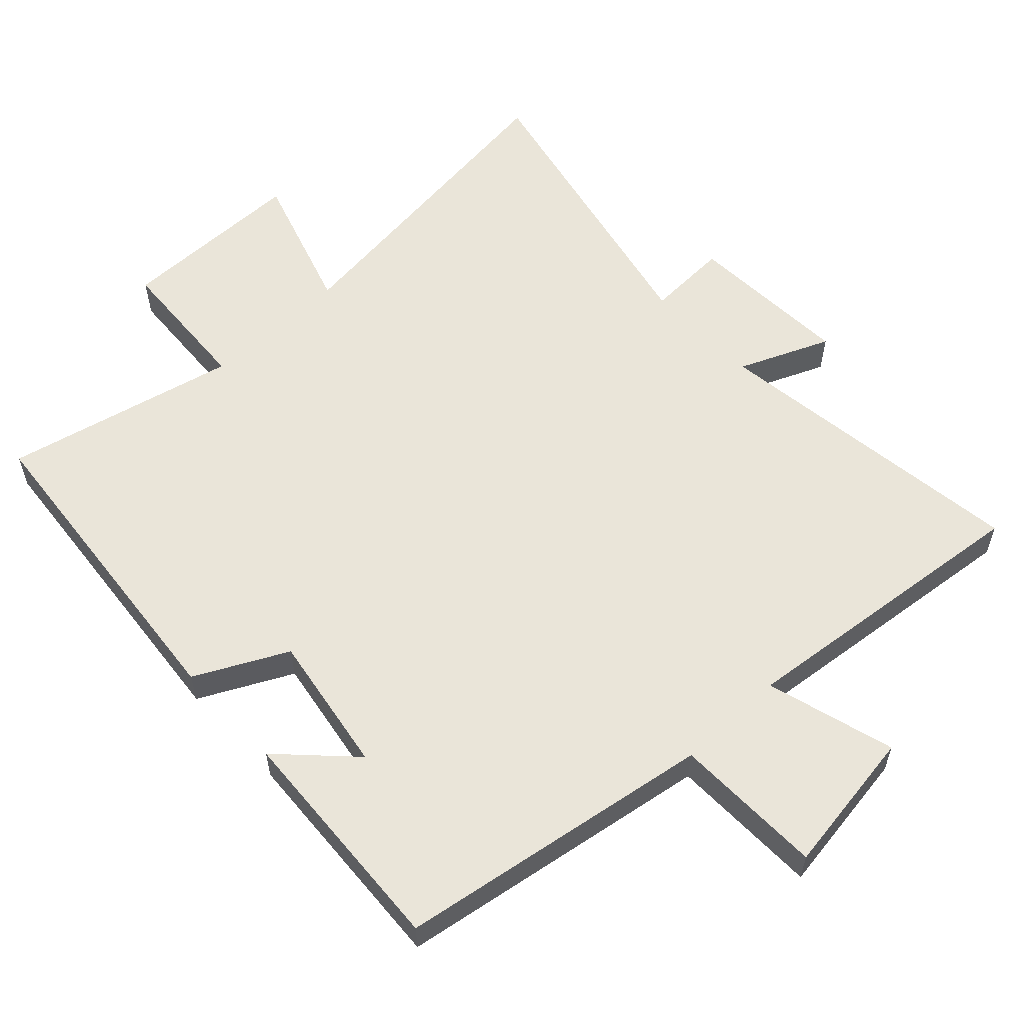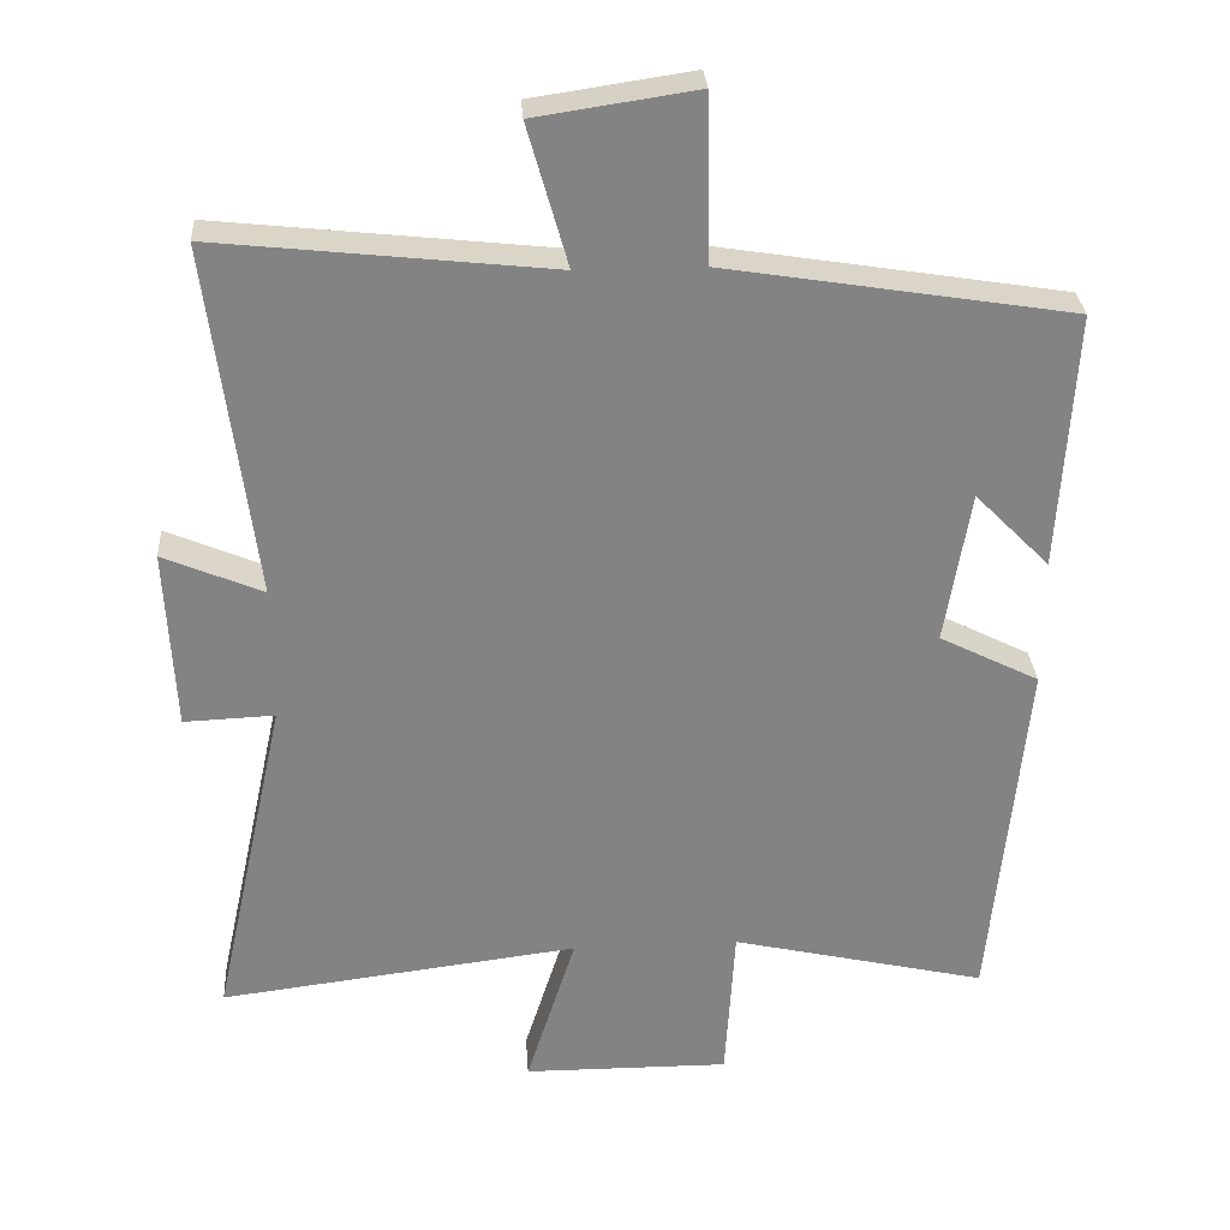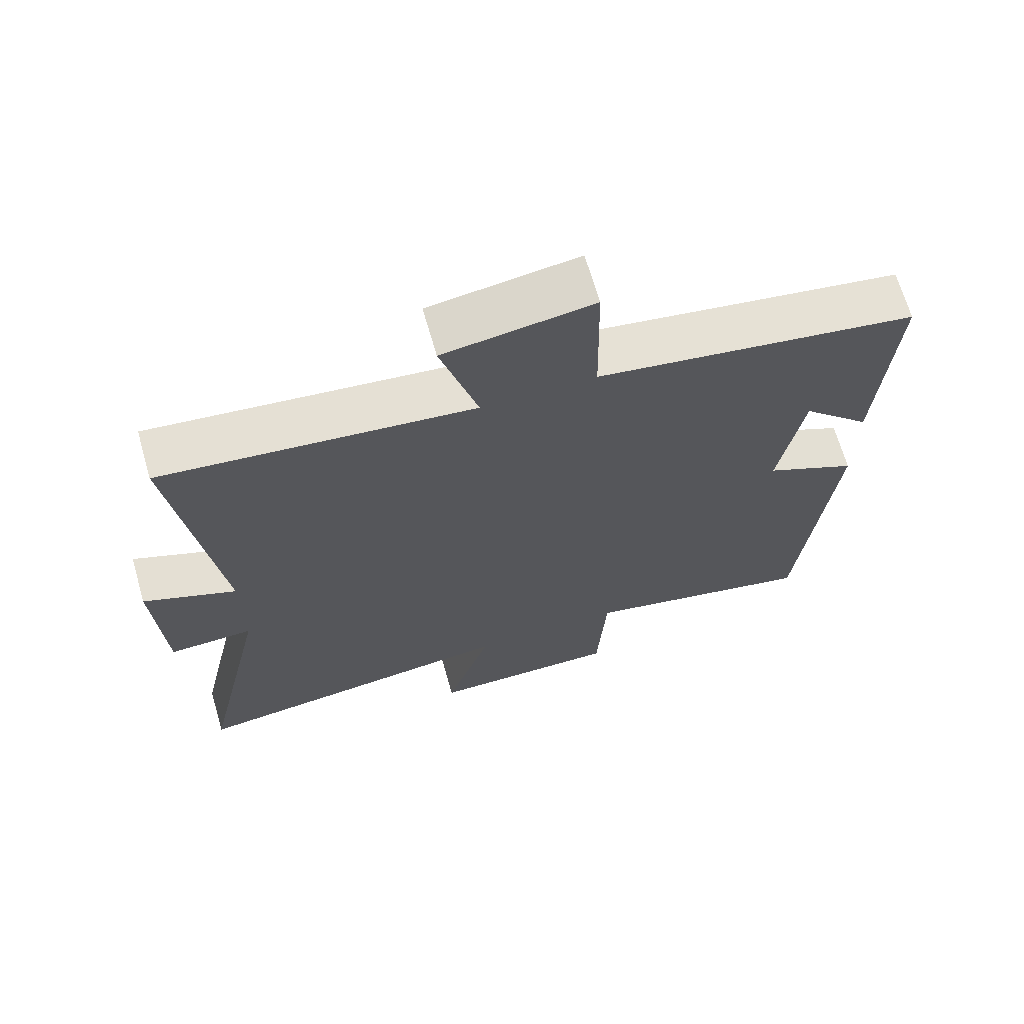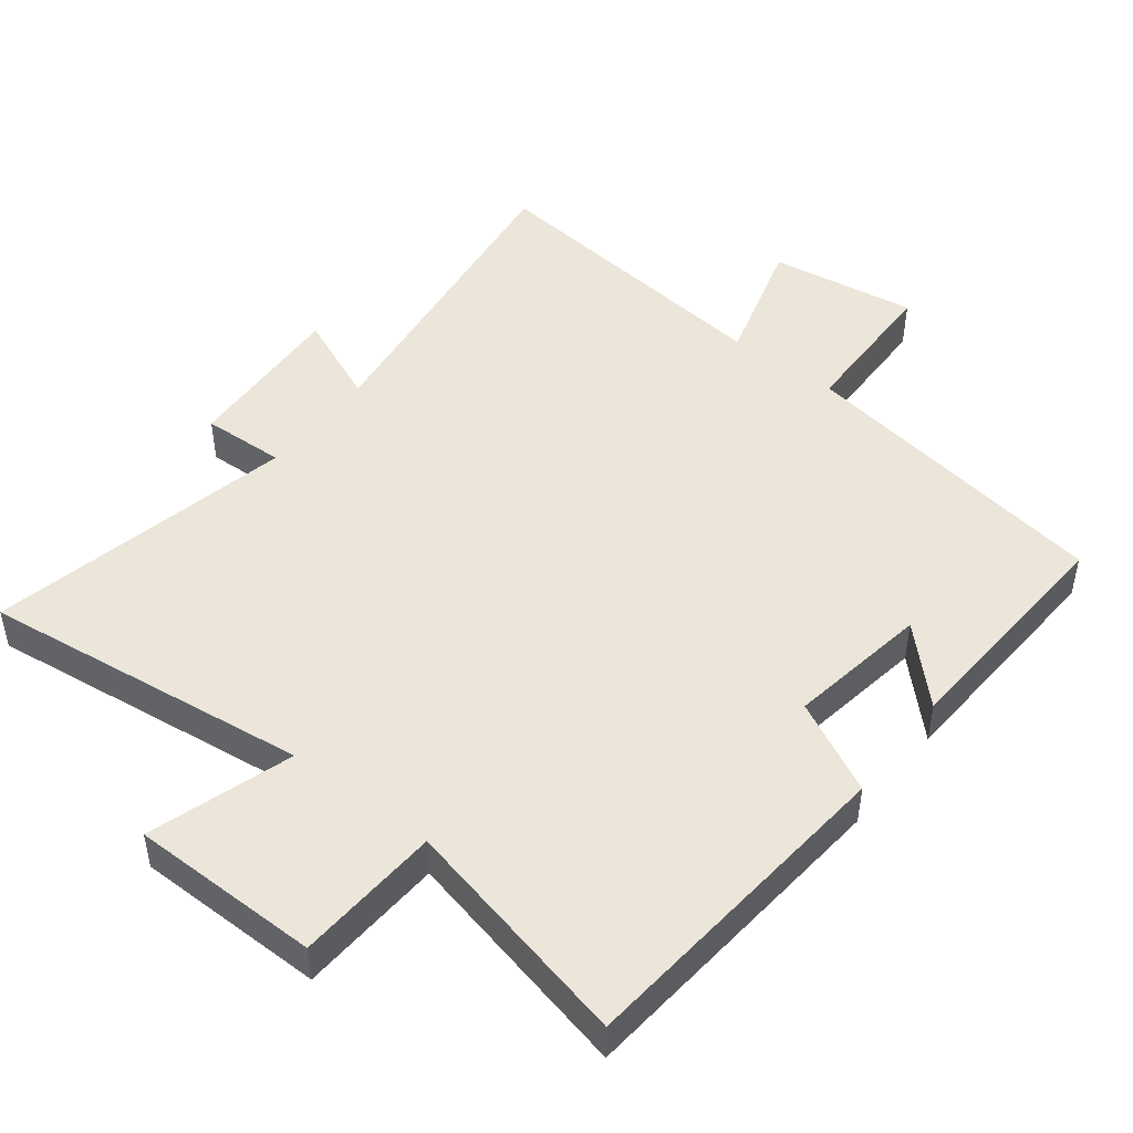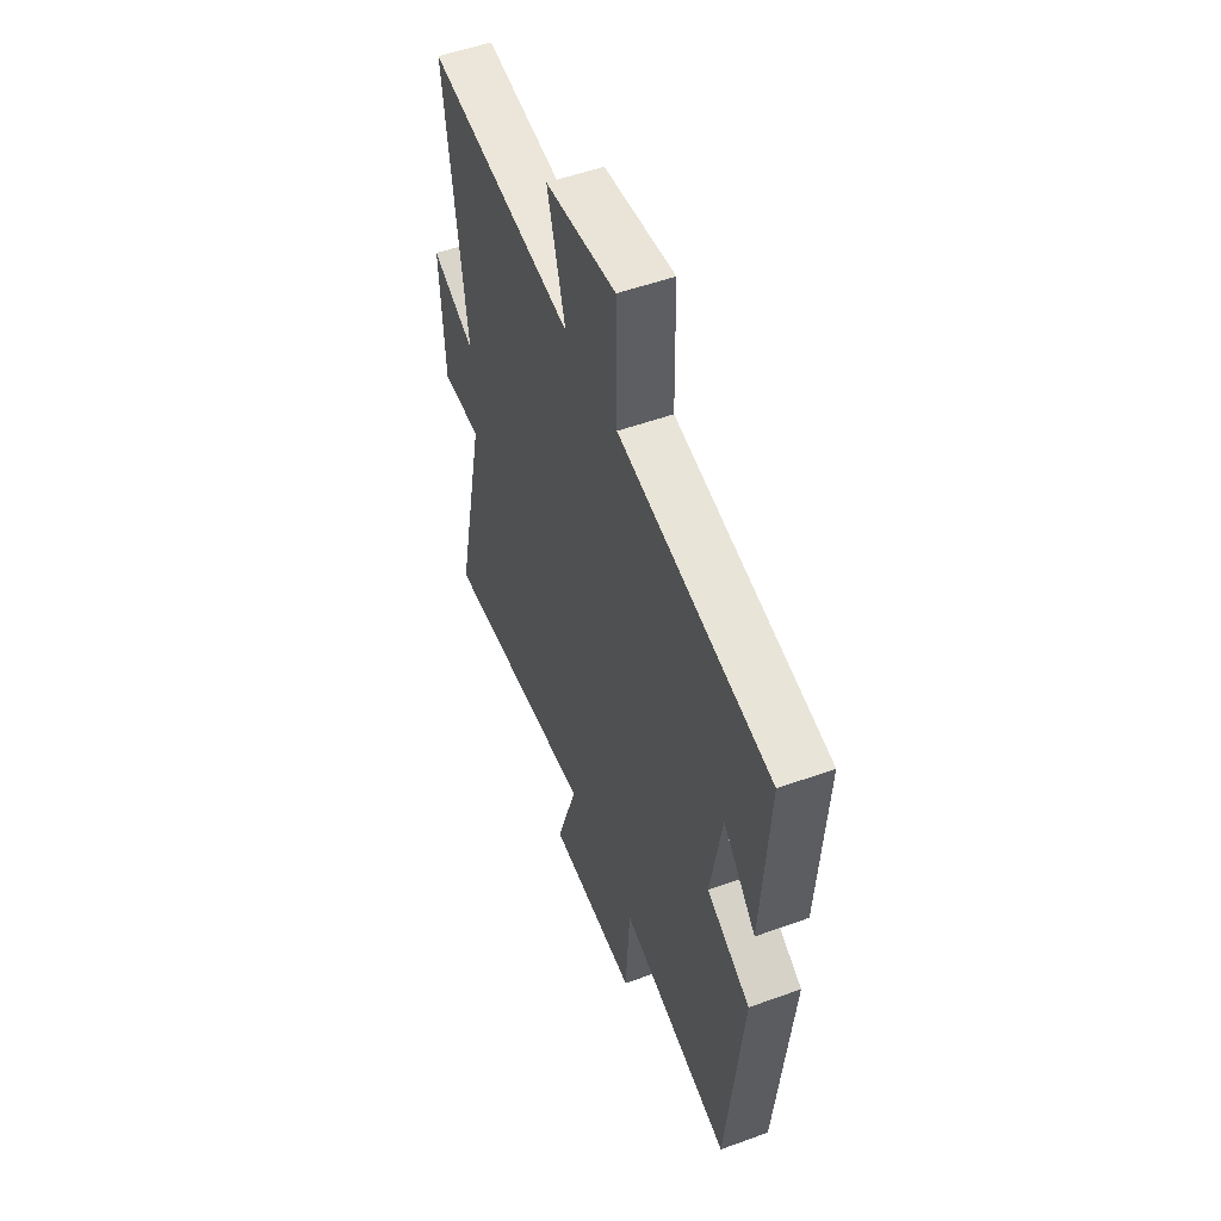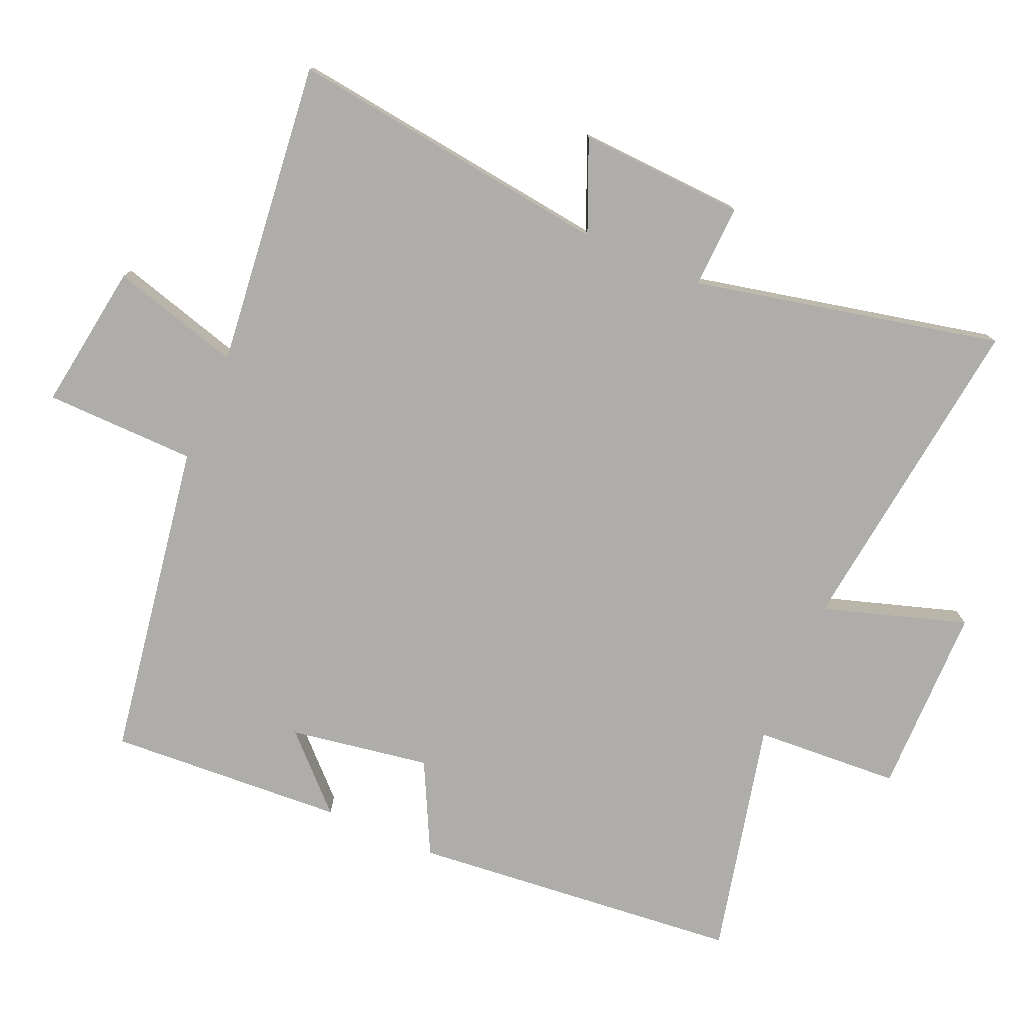
<metadata>
{"format":"obj","ext":"obj","renderer":"f3d","projection":"perspective","resolution":1024,"background":"white","views":[{"elev":57.8,"azim":-43.2,"up":"+Y"},{"elev":29.3,"azim":176.2,"up":"+Z"},{"elev":67.9,"azim":163.9,"up":"+Z"},{"elev":47.8,"azim":-142.4,"up":"+Y"},{"elev":53.2,"azim":-111.2,"up":"+Z"},{"elev":-77.3,"azim":66.6,"up":"+Y"}]}
</metadata>
<code>
v -0.453 0.07 -0.579
v -0.5 0.07 -0.094
v -0.365 0.07 -0.026
v -0.399 0.07 0.18
v -0.5 0.07 0.078
v -0.521 0.07 0.425
v -0.054 0.07 0.5
v -0.05 0.07 0.722
v 0.166 0.07 0.69
v 0.112 0.07 0.5
v 0.561 0.07 0.549
v 0.5 0.07 0.073
v 0.634 0.07 0.13
v 0.622 0.07 -0.114
v 0.5 0.07 -0.109
v 0.599 0.07 -0.56
v 0.115 0.07 -0.5
v 0.182 0.07 -0.711
v -0.096 0.07 -0.713
v -0.109 0.07 -0.5
v -0.453 0 -0.579
v -0.5 0 -0.094
v -0.365 0 -0.026
v -0.399 0 0.18
v -0.5 0 0.078
v -0.521 0 0.425
v -0.054 0 0.5
v -0.05 0 0.722
v 0.166 0 0.69
v 0.112 0 0.5
v 0.561 0 0.549
v 0.5 0 0.073
v 0.634 0 0.13
v 0.622 0 -0.114
v 0.5 0 -0.109
v 0.599 0 -0.56
v 0.115 0 -0.5
v 0.182 0 -0.711
v -0.096 0 -0.713
v -0.109 0 -0.5
f 17 18 19 20
f 15 16 17
f 15 17 20
f 12 13 14 15
f 1 2 3
f 20 1 3
f 15 20 3
f 12 15 3
f 12 3 4
f 11 12 4
f 10 11 4
f 7 8 9 10
f 6 7 10 4
f 4 5 6
f 40 39 38 37
f 37 36 35
f 40 37 35
f 35 34 33 32
f 23 22 21
f 23 21 40
f 23 40 35
f 23 35 32
f 24 23 32
f 24 32 31
f 24 31 30
f 30 29 28 27
f 24 30 27 26
f 26 25 24
f 1 21 22 2
f 2 22 23 3
f 3 23 24 4
f 4 24 25 5
f 5 25 26 6
f 6 26 27 7
f 7 27 28 8
f 8 28 29 9
f 9 29 30 10
f 10 30 31 11
f 11 31 32 12
f 12 32 33 13
f 13 33 34 14
f 14 34 35 15
f 15 35 36 16
f 16 36 37 17
f 17 37 38 18
f 18 38 39 19
f 19 39 40 20
f 20 40 21 1

</code>
